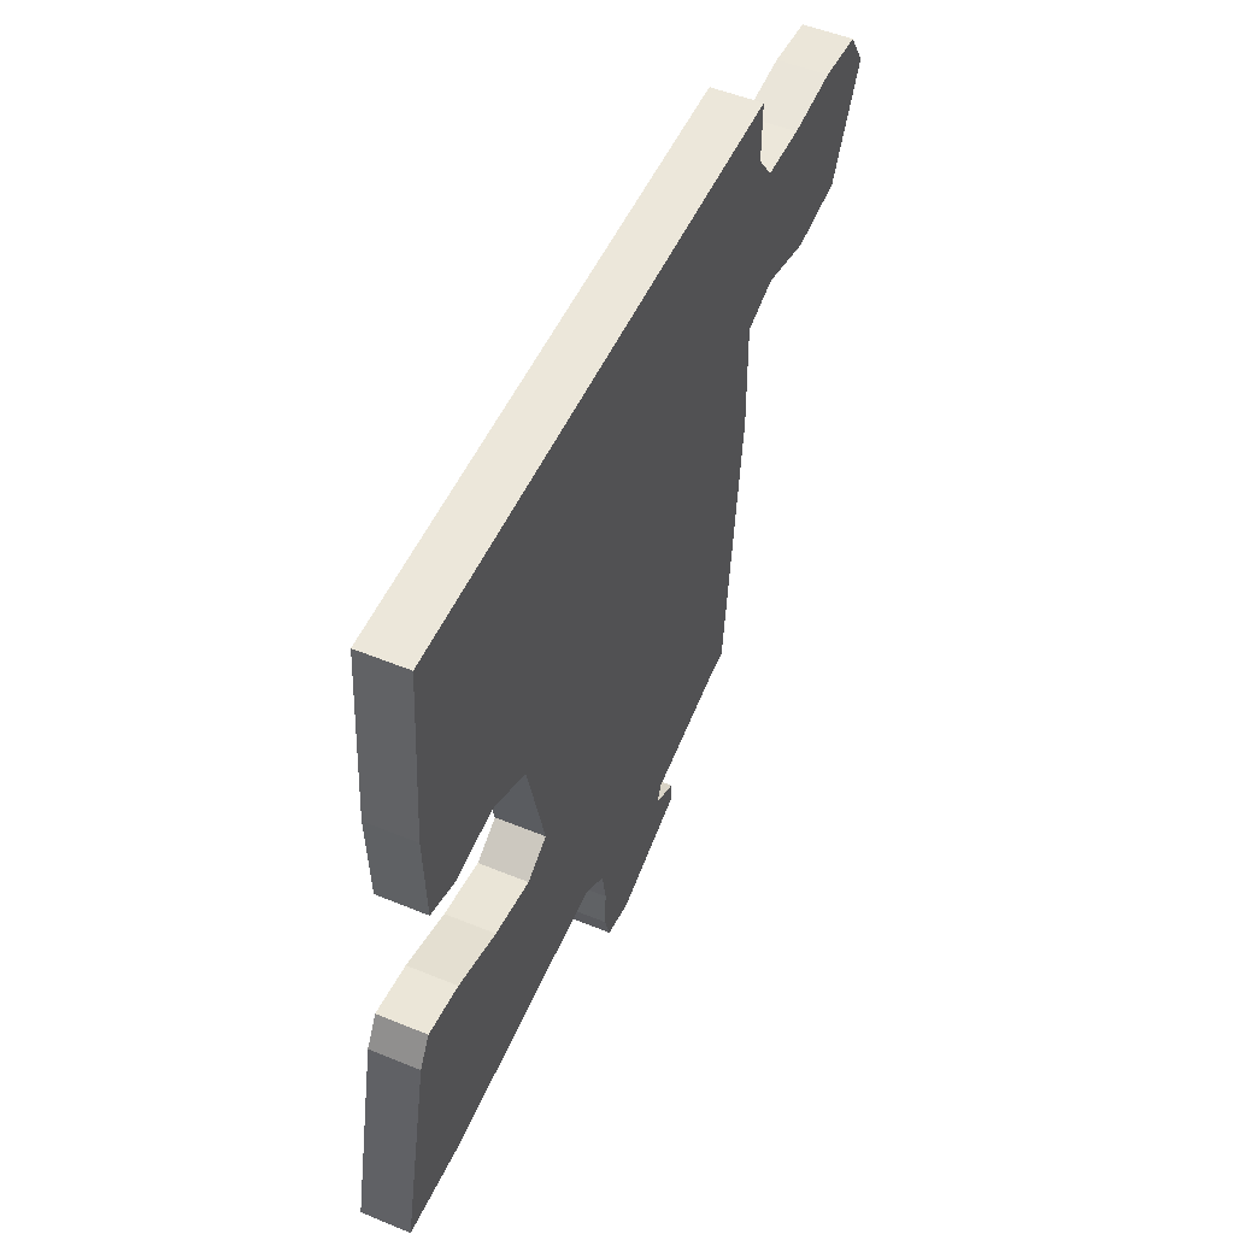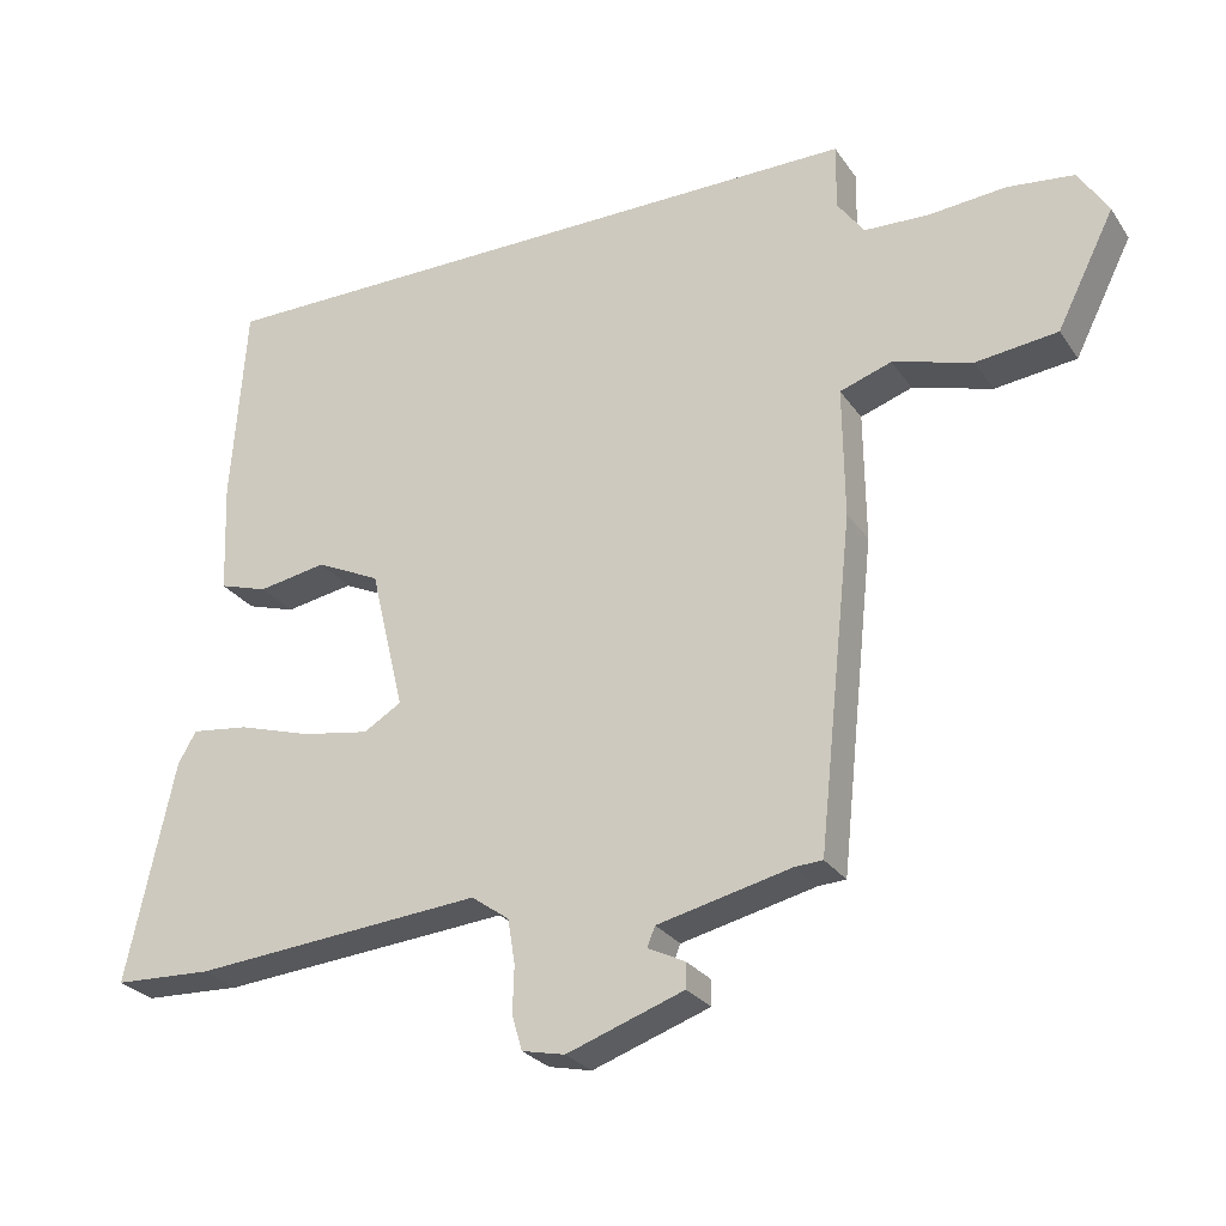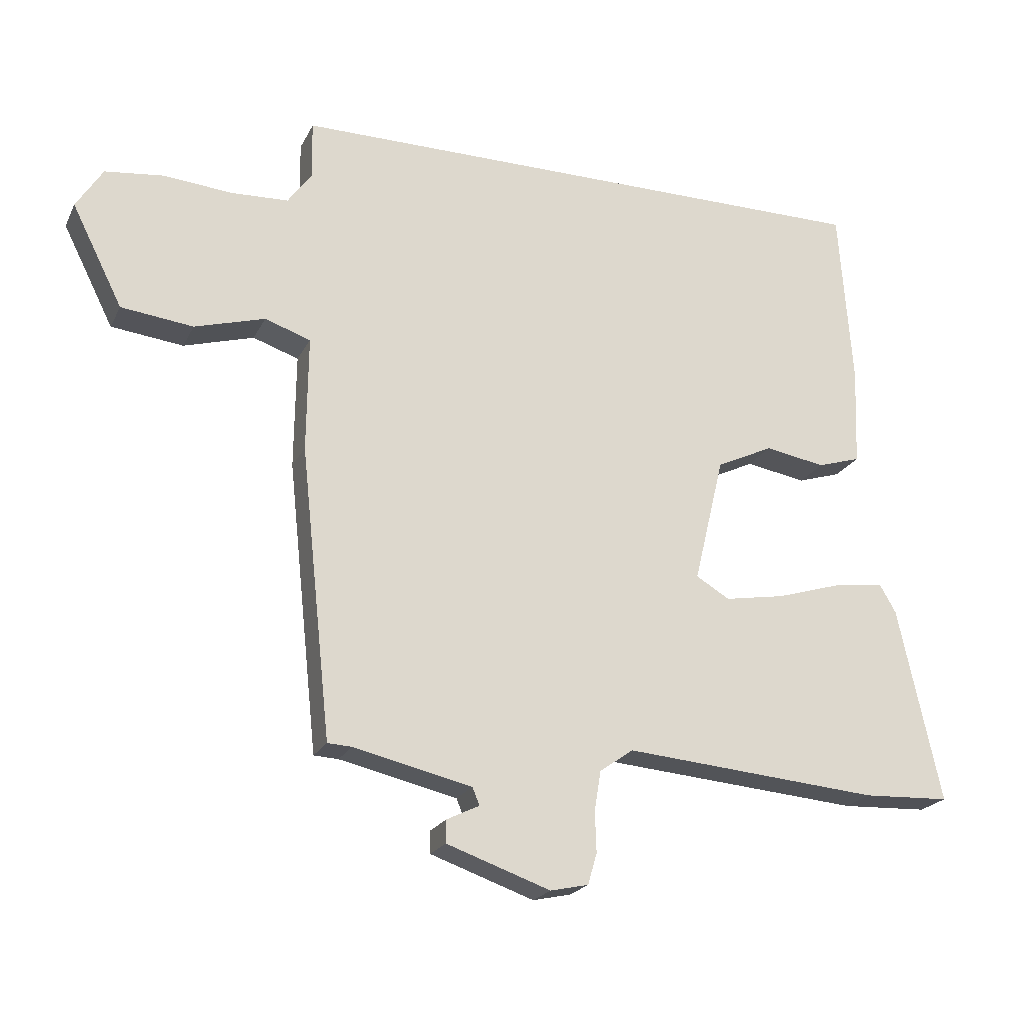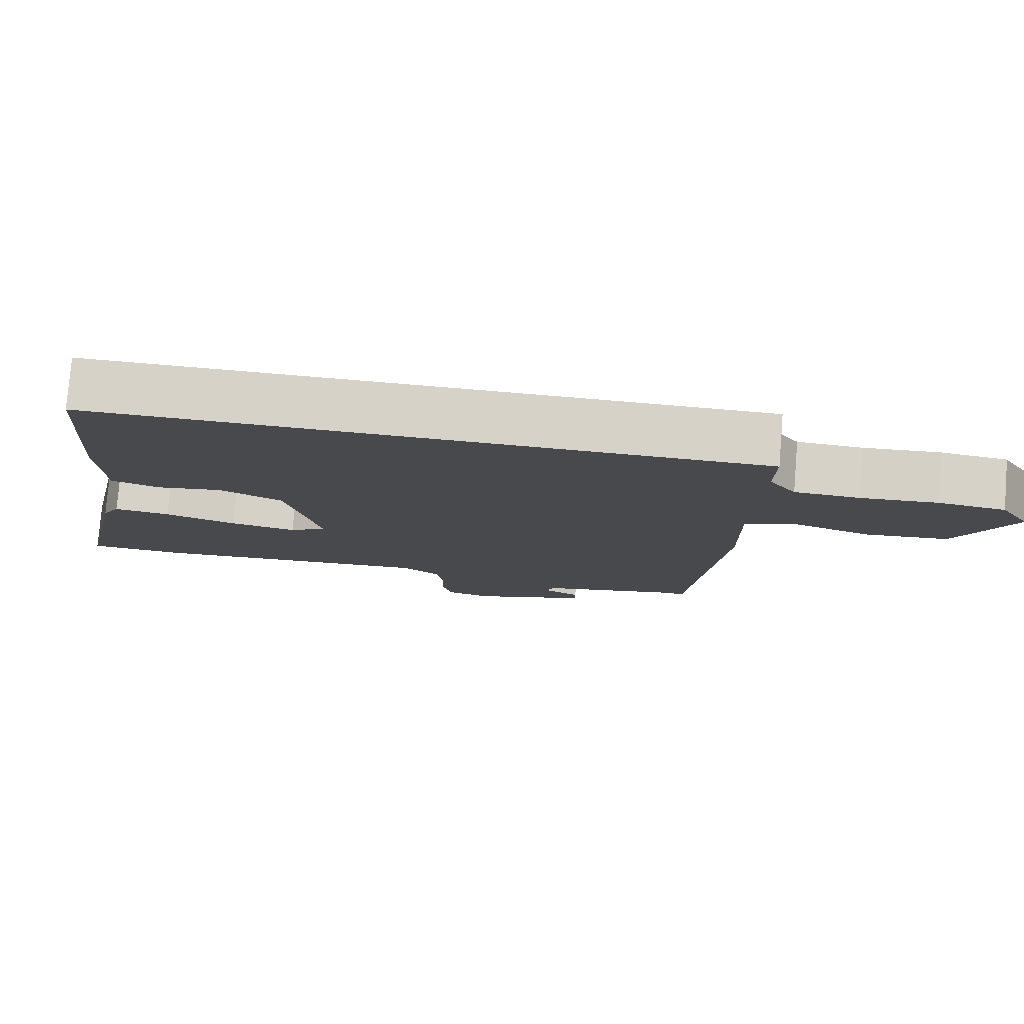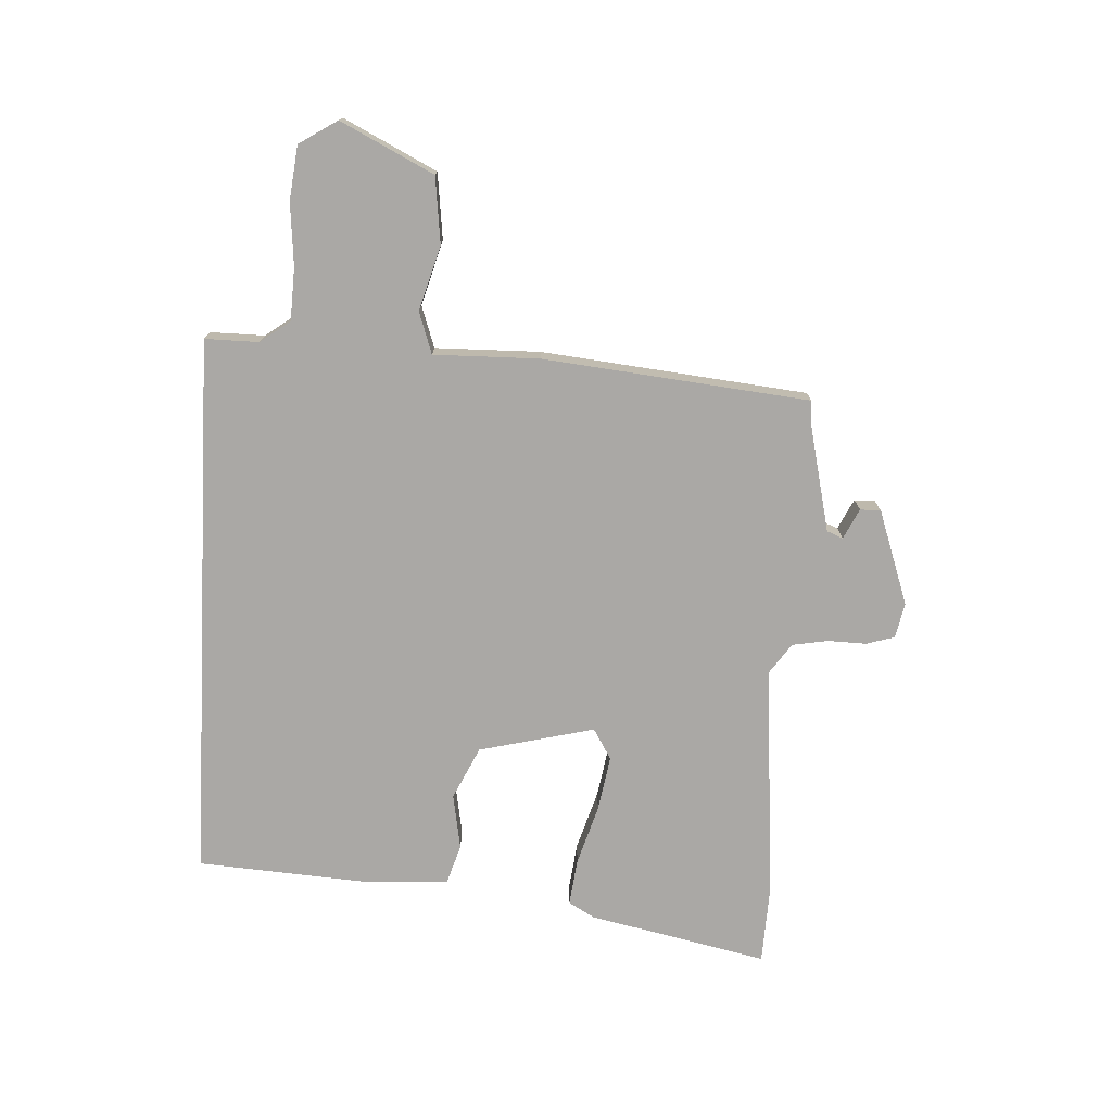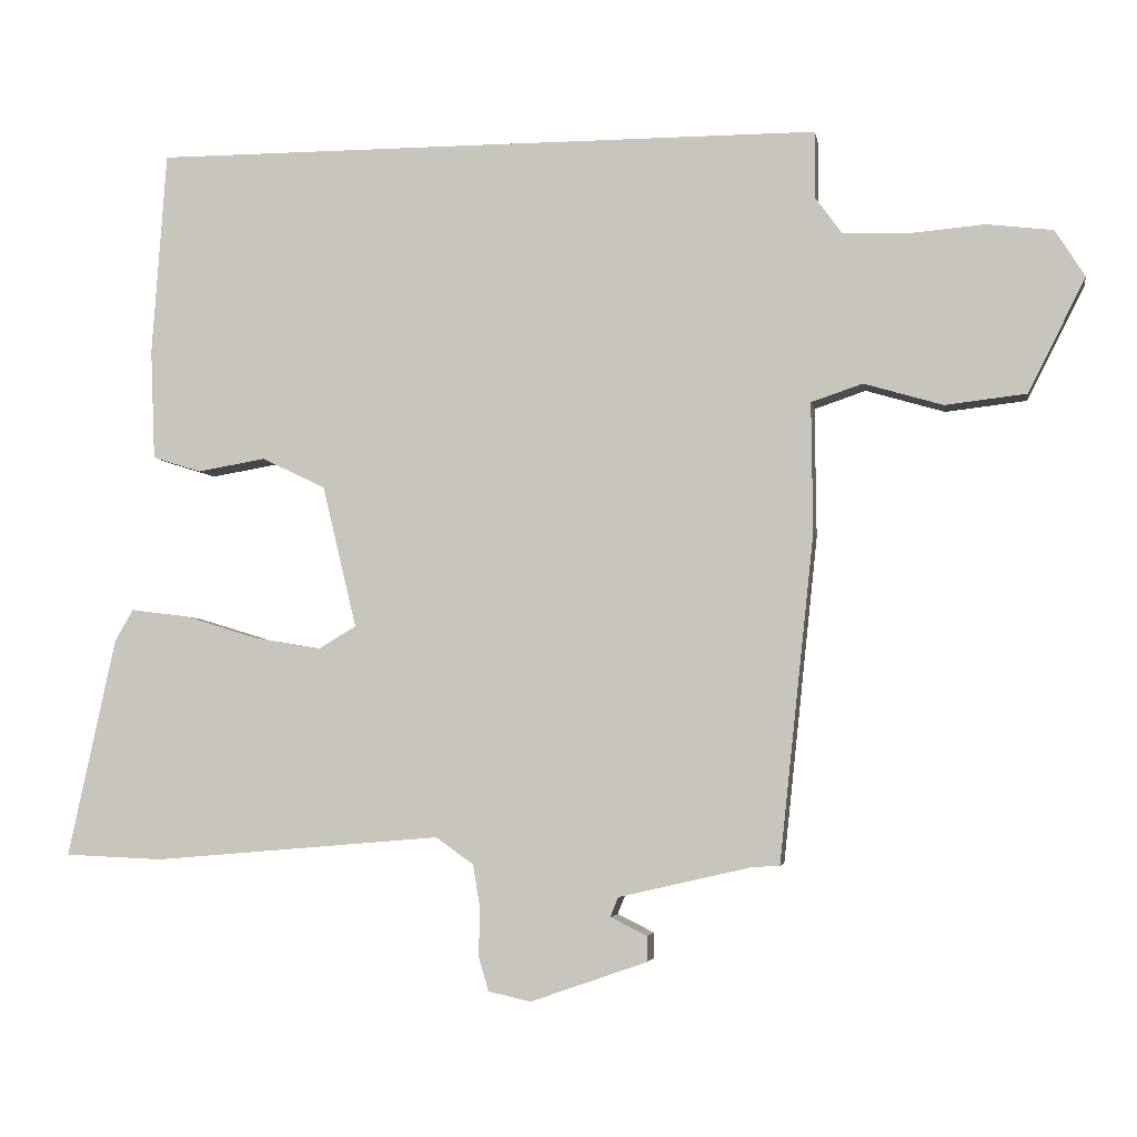
<metadata>
{"format":"obj","ext":"obj","renderer":"f3d","projection":"perspective","resolution":1024,"background":"white","views":[{"elev":51.5,"azim":-66.0,"up":"+Z"},{"elev":-26.9,"azim":27.0,"up":"+Z"},{"elev":-21.6,"azim":159.5,"up":"+Z"},{"elev":78.3,"azim":4.7,"up":"+Z"},{"elev":-75.2,"azim":87.2,"up":"+Y"},{"elev":-4.2,"azim":9.5,"up":"+Z"}]}
</metadata>
<code>
v 0.414 0.07 -0.505
v 0.376 0.07 -0.507
v 0.193 0.07 -0.549
v 0.182 0.07 -0.576
v 0.233 0.07 -0.601
v 0.233 0.07 -0.636
v 0.072 0.07 -0.692
v 0.013 0.07 -0.679
v -0.001 0.07 -0.631
v 0.001 0.07 -0.567
v -0.009 0.07 -0.506
v -0.061 0.07 -0.469
v -0.459 0.07 -0.502
v -0.594 0.07 -0.496
v -0.528 0.07 -0.193
v -0.503 0.07 -0.15
v -0.424 0.07 -0.16
v -0.323 0.07 -0.191
v -0.23 0.07 -0.207
v -0.178 0.07 -0.176
v -0.225 0.07 0.02
v -0.313 0.07 0.062
v -0.407 0.07 0.046
v -0.474 0.07 0.067
v -0.48 0.07 0.22
v -0.46 0.07 0.5
v 0.468 0.07 0.5
v 0.467 0.07 0.409
v 0.504 0.07 0.358
v 0.593 0.07 0.354
v 0.699 0.07 0.363
v 0.79 0.07 0.352
v 0.831 0.07 0.287
v 0.752 0.07 0.13
v 0.64 0.07 0.117
v 0.531 0.07 0.149
v 0.46 0.07 0.125
v 0.462 0.07 -0.054
v 0.414 0 -0.505
v 0.376 0 -0.507
v 0.193 0 -0.549
v 0.182 0 -0.576
v 0.233 0 -0.601
v 0.233 0 -0.636
v 0.072 0 -0.692
v 0.013 0 -0.679
v -0.001 0 -0.631
v 0.001 0 -0.567
v -0.009 0 -0.506
v -0.061 0 -0.469
v -0.459 0 -0.502
v -0.594 0 -0.496
v -0.528 0 -0.193
v -0.503 0 -0.15
v -0.424 0 -0.16
v -0.323 0 -0.191
v -0.23 0 -0.207
v -0.178 0 -0.176
v -0.225 0 0.02
v -0.313 0 0.062
v -0.407 0 0.046
v -0.474 0 0.067
v -0.48 0 0.22
v -0.46 0 0.5
v 0.468 0 0.5
v 0.467 0 0.409
v 0.504 0 0.358
v 0.593 0 0.354
v 0.699 0 0.363
v 0.79 0 0.352
v 0.831 0 0.287
v 0.752 0 0.13
v 0.64 0 0.117
v 0.531 0 0.149
v 0.46 0 0.125
v 0.462 0 -0.054
f 37 38 1 2
f 34 35 36
f 33 34 36
f 32 33 36
f 31 32 36
f 30 31 36
f 29 30 36 37
f 28 29 37
f 26 27 28
f 25 26 28
f 24 25 28
f 23 24 28
f 22 23 28
f 21 22 28 37
f 37 2 3
f 21 37 3
f 20 21 3
f 16 17 18
f 15 16 18
f 14 15 18
f 13 14 18
f 12 13 18
f 11 12 18 19
f 8 9 10
f 7 8 10
f 6 7 10
f 5 6 10
f 4 5 10
f 4 10 11
f 11 19 20
f 4 11 20
f 3 4 20
f 40 39 76 75
f 74 73 72
f 74 72 71
f 74 71 70
f 74 70 69
f 74 69 68
f 75 74 68 67
f 75 67 66
f 66 65 64
f 66 64 63
f 66 63 62
f 66 62 61
f 66 61 60
f 75 66 60 59
f 41 40 75
f 41 75 59
f 41 59 58
f 56 55 54
f 56 54 53
f 56 53 52
f 56 52 51
f 56 51 50
f 57 56 50 49
f 48 47 46
f 48 46 45
f 48 45 44
f 48 44 43
f 48 43 42
f 49 48 42
f 58 57 49
f 58 49 42
f 58 42 41
f 1 39 40 2
f 2 40 41 3
f 3 41 42 4
f 4 42 43 5
f 5 43 44 6
f 6 44 45 7
f 7 45 46 8
f 8 46 47 9
f 9 47 48 10
f 10 48 49 11
f 11 49 50 12
f 12 50 51 13
f 13 51 52 14
f 14 52 53 15
f 15 53 54 16
f 16 54 55 17
f 17 55 56 18
f 18 56 57 19
f 19 57 58 20
f 20 58 59 21
f 21 59 60 22
f 22 60 61 23
f 23 61 62 24
f 24 62 63 25
f 25 63 64 26
f 26 64 65 27
f 27 65 66 28
f 28 66 67 29
f 29 67 68 30
f 30 68 69 31
f 31 69 70 32
f 32 70 71 33
f 33 71 72 34
f 34 72 73 35
f 35 73 74 36
f 36 74 75 37
f 37 75 76 38
f 38 76 39 1

</code>
